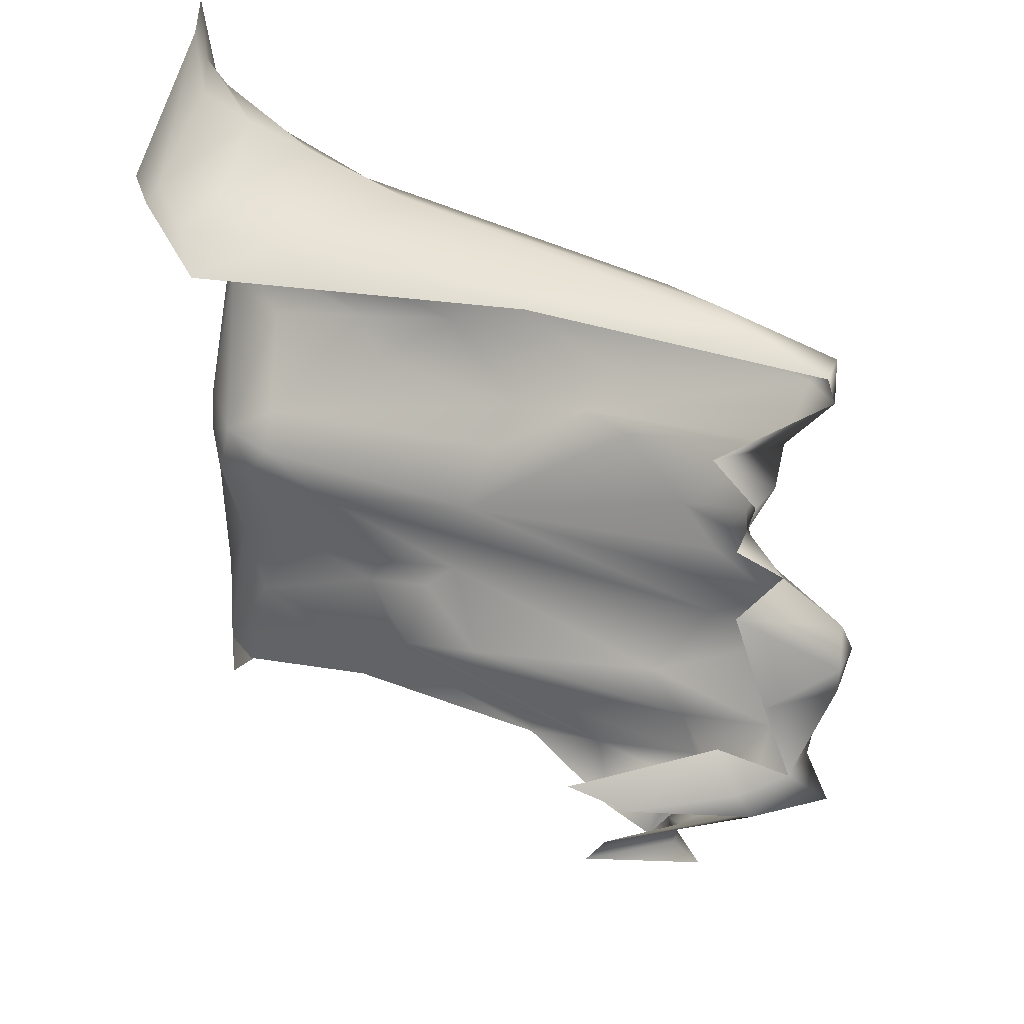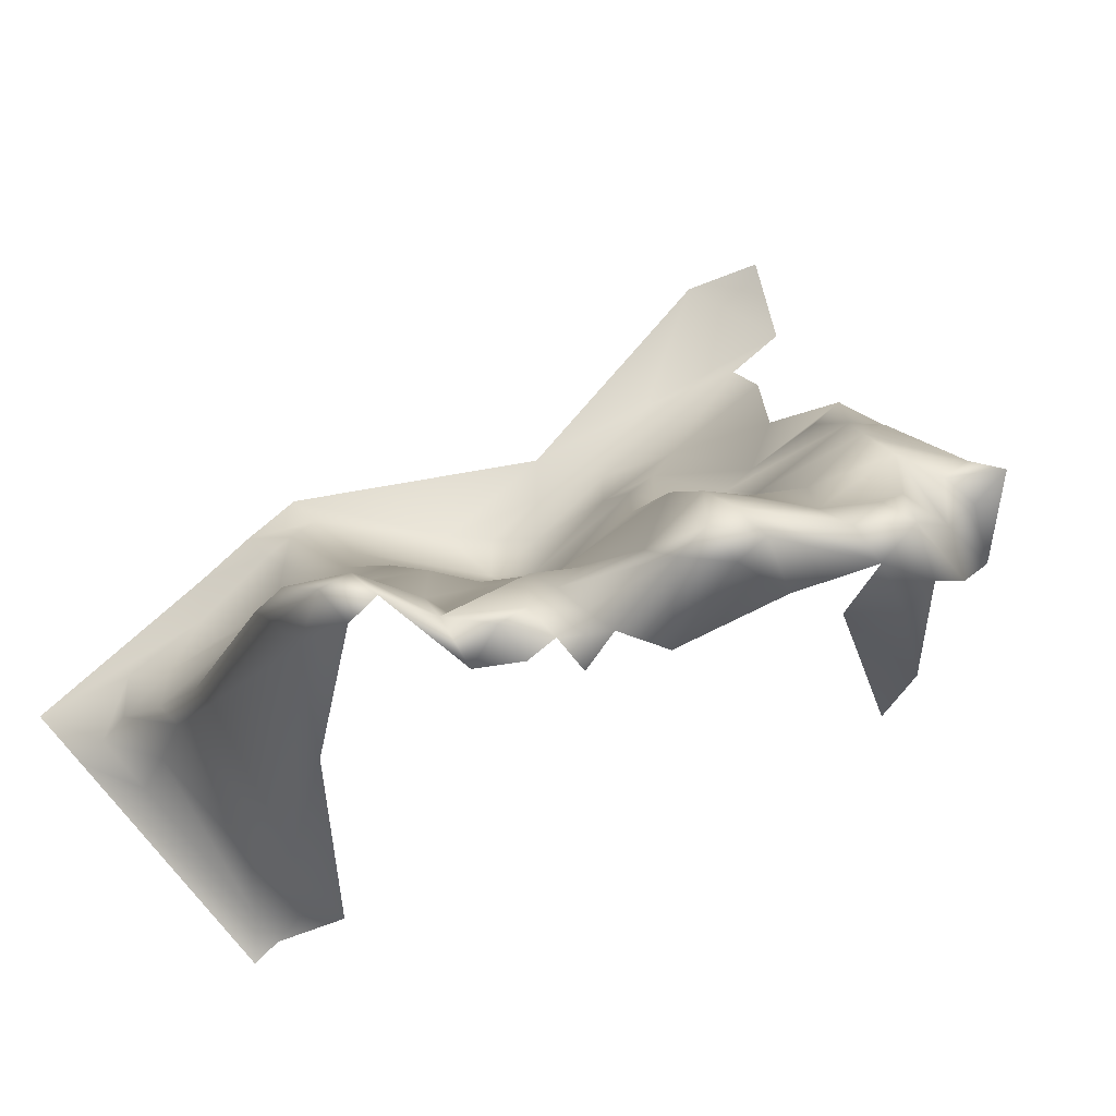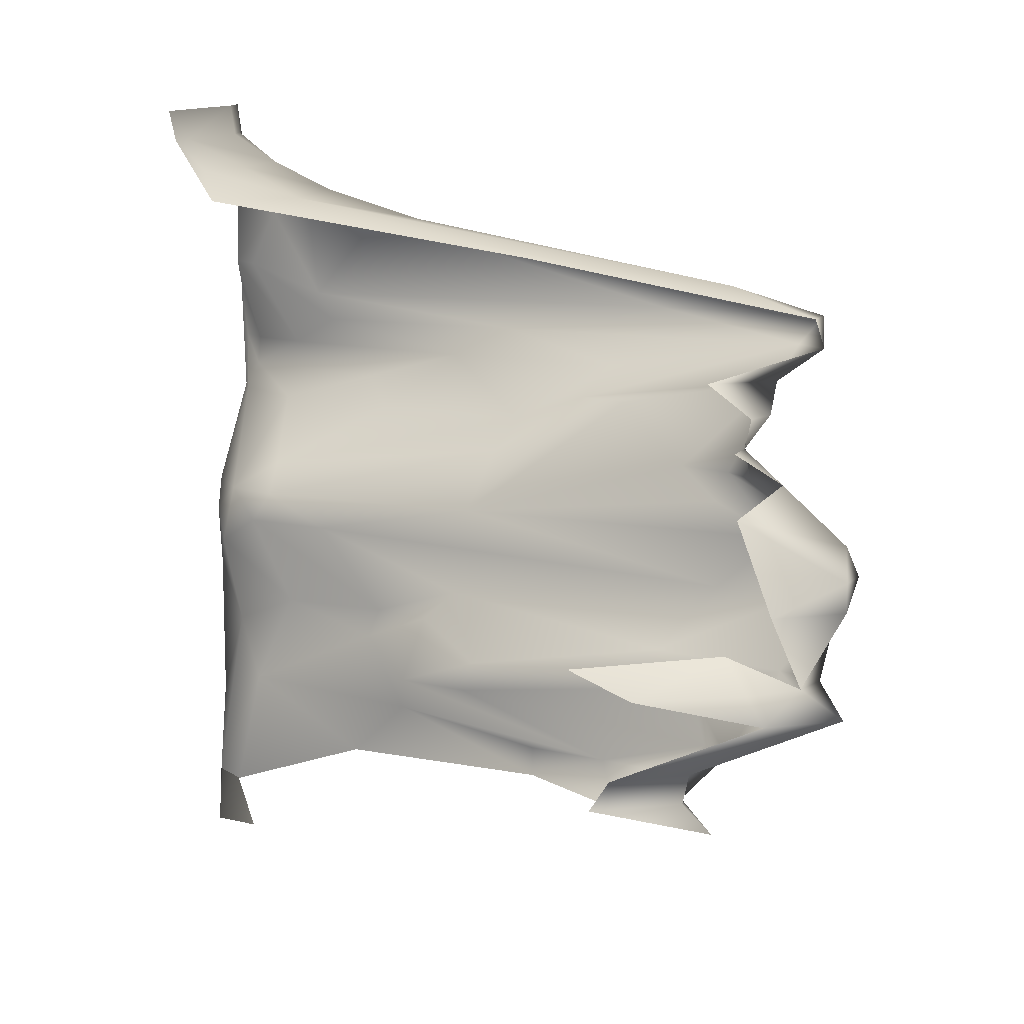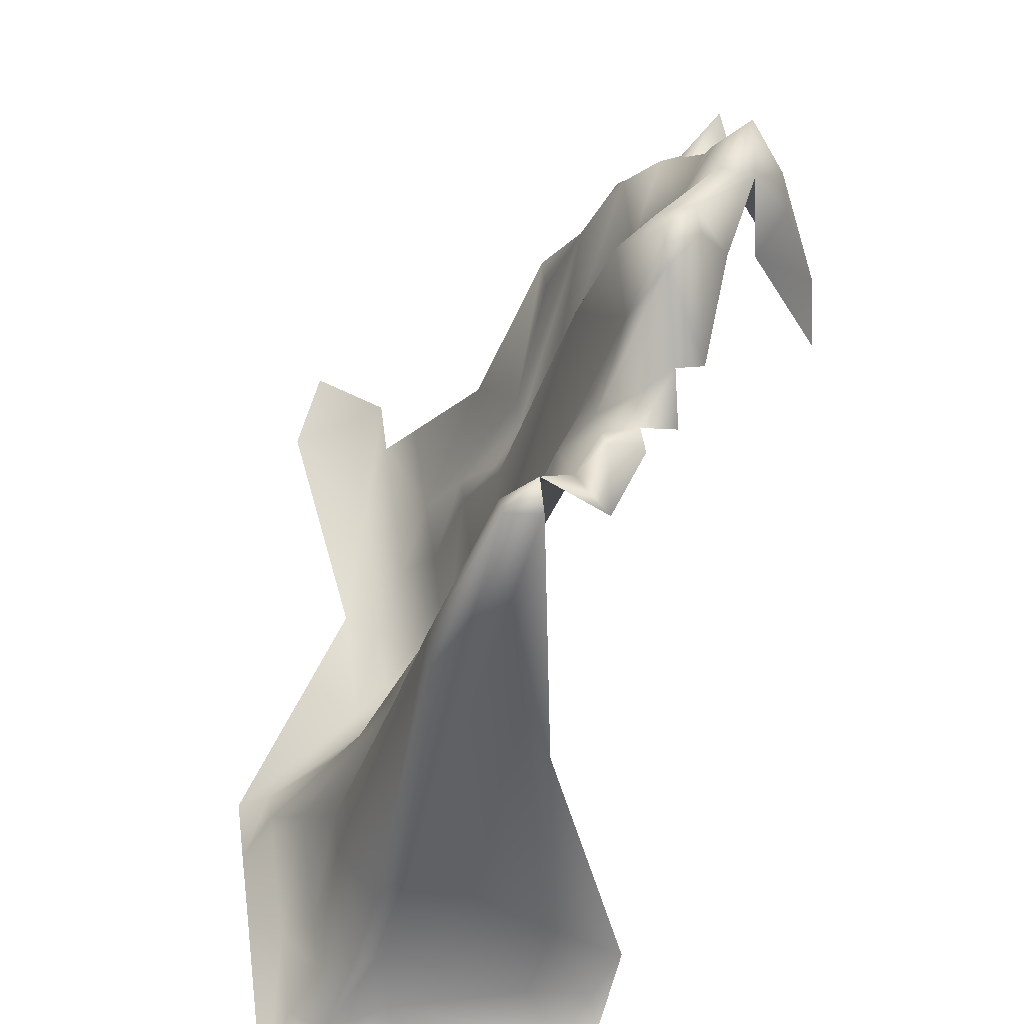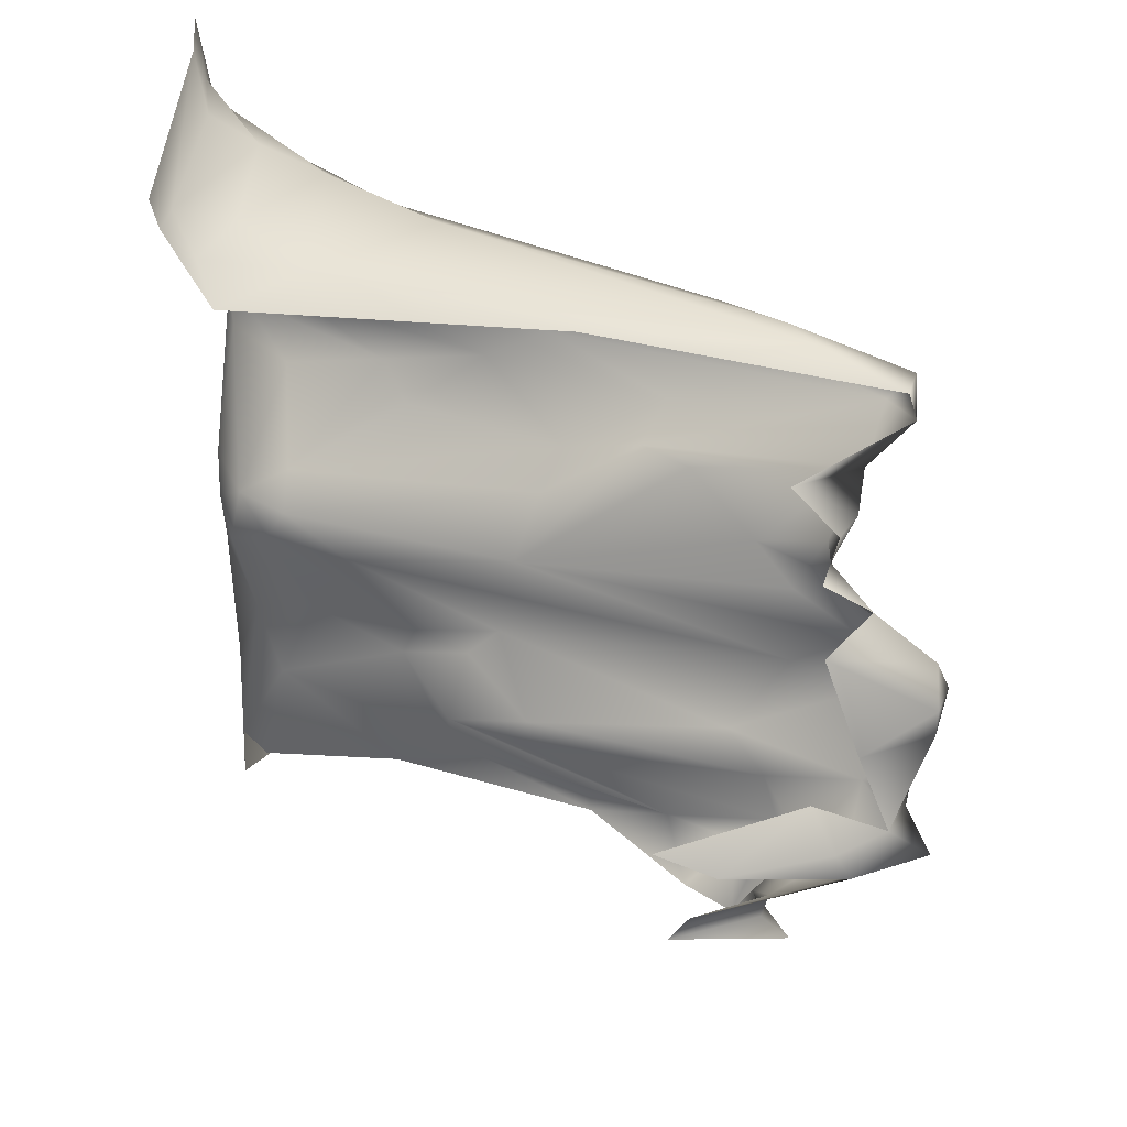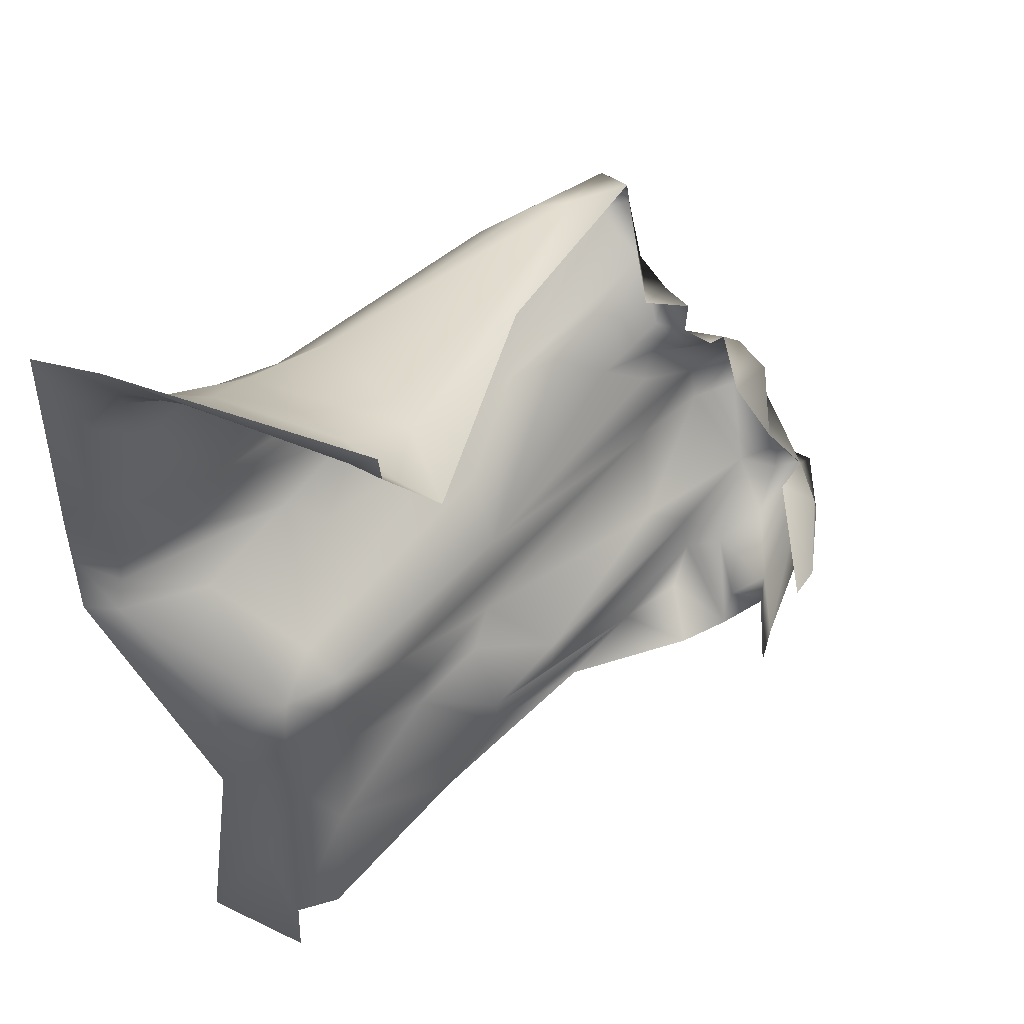
<metadata>
{"format":"obj","ext":"obj","renderer":"f3d","projection":"perspective","resolution":1024,"background":"white","views":[{"elev":42.3,"azim":96.7,"up":"+Z"},{"elev":74.3,"azim":48.0,"up":"+Y"},{"elev":11.3,"azim":97.4,"up":"+Z"},{"elev":56.8,"azim":-7.4,"up":"+Y"},{"elev":39.7,"azim":92.2,"up":"+Z"},{"elev":46.6,"azim":23.5,"up":"+Z"}]}
</metadata>
<code>
g Object09
v 4213 -1128 -9975
v 4213 -1208 -9726
v 4349 -938.3 -9850
v 5033 -480 -1.172e+04
v 4896 -921.3 -1.172e+04
v 4896 -1094 -1.135e+04
v 5033 -745 -1.135e+04
v 4896 -1080 -1.209e+04
v 5307 -326.2 -1.209e+04
v 5170 -568.7 -1.234e+04
v 4896 -1186 -1.259e+04
v 5170 -118.3 -1.16e+04
v 5033 -745 -1.135e+04
v 5444 1069 -1.147e+04
v 5857 669.9 -1.234e+04
v 5444 274 -1.234e+04
v 5582 595.9 -1.222e+04
v 5719 878 -1.222e+04
v 4623 63.84 -1.047e+04
v 4349 -819.1 -1.047e+04
v 4349 -885.3 -1.035e+04
v 4349 -885.3 -1.035e+04
v 4759 770.2 -1.035e+04
v 4623 63.84 -1.047e+04
v 3940 -1349 -1.085e+04
v 4076 -1305 -1.085e+04
v 4486 -1345 -1.122e+04
v 4486 -1345 -1.122e+04
v 4486 -1345 -1.172e+04
v 3940 -1349 -1.085e+04
v 4896 138.5 -1.085e+04
v 4759 -1005 -1.11e+04
v 4623 -519.1 -1.085e+04
v 5033 -1063 -9726
v 4486 -801.5 -9850
v 4486 -1053 -9726
v 4349 -1349 -1.272e+04
v 4623 -1314 -1.222e+04
v 4759 -1323 -1.284e+04
v 4486 -1225 -1.297e+04
v 5582 821.1 -1.172e+04
v 5444 9.028 -1.184e+04
v 5444 -30.71 -1.197e+04
v 5719 970.7 -1.184e+04
v 5719 1037 -1.209e+04
v 5033 1388 -1.047e+04
v 5170 1498 -1.047e+04
v 5307 1301 -1.06e+04
v 5033 447.3 -1.072e+04
v 5719 1607 -1.122e+04
v 5444 1107 -1.097e+04
v 5582 1203 -1.097e+04
v 5719 1340 -1.097e+04
v 4486 -563.1 -9975
v 5033 1096 -1.022e+04
v 4896 999.6 -1.022e+04
v 4623 -360.1 -9975
v 4623 -360.1 -9975
v 5170 -793.9 -9850
v 5033 1096 -1.022e+04
v 4486 -801.5 -9850
v 5033 -1063 -9726
v 5170 -793.9 -9850
v 5582 1417 -1.147e+04
v 5719 1580 -1.147e+04
v 5857 1346 -1.172e+04
v 5582 821.1 -1.172e+04
v 5994 1296 -1.197e+04
v 6132 995.5 -1.209e+04
v 5857 1134 -1.209e+04
v 4486 -616.1 -1.072e+04
v 4076 -1252 -1.072e+04
v 4213 -1022 -1.06e+04
v 4623 -187.9 -1.06e+04
v 4896 138.5 -1.085e+04
v 5033 49.88 -1.097e+04
v 5033 49.88 -1.097e+04
v 5307 904 -1.097e+04
v 5170 -52.01 -1.122e+04
v 5170 636.9 -1.072e+04
v 4759 -1190 -1.184e+04
v 4623 -1314 -1.222e+04
v 4623 -1314 -1.16e+04
v 4759 -1270 -1.147e+04
v 5033 -533 -1.184e+04
v 5307 -326.2 -1.197e+04
v 5582 1177 -1.085e+04
v 5444 1173 -1.085e+04
v 5444 1279 -1.072e+04
v 5582 1203 -1.072e+04
v 5170 -52.01 -1.122e+04
v 5170 -52.01 -1.122e+04
v 5582 1324 -1.122e+04
v 5444 1069 -1.147e+04
v 5994 1508 -1.172e+04
v 6132 1433 -1.172e+04
v 4349 -1349 -1.272e+04
v 5444 1054 -1.11e+04
v 4076 -1278 -9850
v 4076 -1344 -1.022e+04
v 3940 -1362 -9477
v 5170 -1271 -9601
v 4486 -1239 -9601
v 4759 -1217 -1.122e+04
v 4076 -1305 -1.085e+04
v 4896 -1014 -1.122e+04
v 4896 -1014 -1.122e+04
v 5444 274 -1.222e+04
v 5444 274 -1.234e+04
v 4349 -1044 -1.085e+04
v 5857 1610 -1.135e+04
v 5719 1660 -1.135e+04
v 5857 1160 -1.11e+04
v 5857 1610 -1.147e+04
v 5857 1610 -1.147e+04
v 5994 1310 -1.147e+04
v 6132 1433 -1.172e+04
v 5033 1494 -1.035e+04
v 5994 938.7 -1.222e+04
v 5994 859.2 -1.234e+04
v 4896 549.1 -1.06e+04
v 4623 -187.9 -1.06e+04
v 4213 -1327 -9477
v 5307 -1320 -9477
v 6408 777.7 -1.172e+04
v 6270 1291 -1.184e+04
v 6270 1224 -1.172e+04
v 4896 -1080 -1.209e+04
v 4896 -1186 -1.259e+04
v 4759 -1310 -1.259e+04
v 4623 -1327 -1.135e+04
v 3940 -1362 -1.035e+04
v 4076 -1239 -1.06e+04
v 3940 -1336 -1.06e+04
v 4213 -1022 -1.06e+04
v 4213 -1234 -1.022e+04
v 5307 -1174 -9726
v 5170 199.7 -1.01e+04
v 5444 -1104 -9850
v 5170 199.7 -1.01e+04
v 5994 1482 -1.184e+04
v 6132 1605 -1.184e+04
v 5582 1417 -1.147e+04
v 6270 1291 -1.184e+04
v 6270 681.3 -1.209e+04
v 5170 -250.7 -1.172e+04
v 5033 -480 -1.172e+04
v 5444 1014 -1.06e+04
v 5170 199.7 -1.01e+04
v 5170 1458 -1.035e+04
v 4486 -801.5 -9850
v 4486 -1053 -9726
v 4213 -1287 -9601
v 5582 595.9 -1.222e+04
v 5444 -30.71 -1.197e+04
v 4759 -1005 -1.11e+04
v 6270 1224 -1.172e+04
v 5582 1177 -1.085e+04
v 5719 1141 -1.085e+04
v 4076 -1252 -1.072e+04
v 4349 -885.3 -1.035e+04
v 4213 -1234 -1.022e+04
v 5033 -533 -1.184e+04
v 4759 756.9 -1.022e+04
v 6270 601.8 -1.222e+04
v 6132 969 -1.222e+04
v 6132 1128 -1.16e+04
v 6408 526 -1.16e+04
v 4213 -1327 -9477
v 5444 1069 -1.147e+04
v 4349 -1044 -1.085e+04
v 4349 -1044 -1.085e+04
v 4076 -1305 -1.085e+04
v 4896 -1014 -1.122e+04
v 5719 1580 -1.147e+04
v 5444 1107 -1.097e+04
v 4759 -1310 -1.259e+04
v 6132 1088 -1.234e+04
v 4486 -1239 -9601
v 5307 -1293 -9601
v 5307 -1174 -9726
v 4623 -360.1 -9975
v 4486 -563.1 -9975
v 4486 -801.5 -9850
v 4623 -360.1 -9975
v 4896 -1014 -1.122e+04
v 3940 -1349 -1.085e+04
v 5444 9.028 -1.184e+04
v 5582 1203 -1.097e+04
v 5307 -1293 -9601
v 4349 -938.3 -9850
v 5444 1054 -1.11e+04
f 25 26 27
f 170 64 67
f 66 67 64
f 67 66 44
f 70 44 66
f 44 70 45
f 120 45 70
f 45 120 18
f 15 18 120
f 18 15 17
f 16 17 15
f 44 188 67
f 188 44 43
f 45 43 44
f 43 45 17
f 18 17 45
f 64 65 66
f 178 120 119
f 70 119 120
f 65 95 66
f 95 65 96
f 114 96 65
f 157 144 96
f 142 96 144
f 96 142 95
f 141 95 142
f 95 141 66
f 68 66 141
f 66 68 70
f 69 70 68
f 70 69 119
f 166 119 69
f 119 166 178
f 165 178 166
f 68 142 69
f 142 68 141
f 145 142 144
f 142 145 69
f 165 69 145
f 69 165 166
f 176 98 78
f 79 78 98
f 78 79 80
f 49 80 79
f 80 49 48
f 46 48 49
f 48 46 47
f 118 47 46
f 47 118 150
f 55 150 118
f 150 55 149
f 79 76 49
f 76 79 174
f 88 89 87
f 89 88 48
f 78 48 88
f 48 78 80
f 88 176 78
f 176 88 189
f 87 189 88
f 148 48 47
f 48 148 89
f 90 89 148
f 89 90 87
f 23 22 54
f 22 23 24
f 46 24 23
f 24 46 121
f 49 121 46
f 121 49 75
f 76 75 49
f 122 121 75
f 121 122 24
f 23 118 46
f 118 23 164
f 54 164 23
f 55 118 56
f 164 56 118
f 56 164 57
f 54 57 164
f 55 56 57
f 134 187 132
f 187 134 173
f 160 173 134
f 173 160 172
f 133 134 132
f 134 133 160
f 135 160 133
f 100 133 132
f 133 100 135
f 136 135 100
f 101 100 132
f 153 169 179
f 169 153 101
f 99 101 153
f 101 99 100
f 1 100 99
f 100 1 136
f 161 136 1
f 2 99 153
f 99 2 1
f 3 1 2
f 1 3 161
f 2 151 3
f 151 2 152
f 153 152 2
f 152 153 179
f 163 128 5
f 81 5 128
f 5 81 84
f 83 84 81
f 84 83 131
f 28 131 83
f 131 28 104
f 105 104 28
f 104 105 110
f 5 4 163
f 4 5 6
f 84 6 5
f 6 84 104
f 131 104 84
f 6 7 4
f 7 6 107
f 104 107 6
f 107 104 156
f 110 156 104
f 130 128 129
f 128 130 81
f 82 81 130
f 81 82 83
f 29 83 82
f 83 29 28
f 30 28 29
f 82 97 29
f 112 175 143
f 175 112 115
f 111 115 112
f 115 111 116
f 113 116 111
f 115 116 117
f 113 111 50
f 112 50 111
f 50 112 93
f 143 93 112
f 93 143 94
f 93 51 50
f 52 50 51
f 93 192 51
f 192 93 92
f 94 92 93
f 113 50 53
f 52 53 50
f 53 52 158
f 158 159 53
f 127 125 126
f 125 127 167
f 117 167 127
f 167 168 125
f 14 41 12
f 42 12 41
f 12 42 146
f 86 146 42
f 146 86 85
f 9 85 86
f 85 9 8
f 10 8 9
f 8 10 11
f 109 10 9
f 147 146 85
f 146 147 12
f 13 12 147
f 12 13 14
f 91 14 13
f 106 91 13
f 42 155 86
f 154 86 155
f 86 154 9
f 108 9 154
f 9 108 109
f 154 109 108
f 20 162 21
f 162 20 73
f 74 73 20
f 73 74 71
f 33 71 74
f 71 33 32
f 31 32 33
f 32 31 77
f 74 31 33
f 20 19 74
f 19 20 21
f 32 77 186
f 32 171 71
f 72 71 171
f 71 72 73
f 21 191 183
f 184 183 191
f 183 184 185
f 102 124 180
f 124 102 123
f 103 123 102
f 102 36 103
f 180 181 102
f 34 102 181
f 102 34 36
f 35 36 34
f 63 61 62
f 61 63 182
f 63 139 140
f 139 63 137
f 62 137 63
f 190 139 137
f 40 37 39
f 38 39 37
f 39 38 177
f 138 60 59
f 58 59 60

</code>
